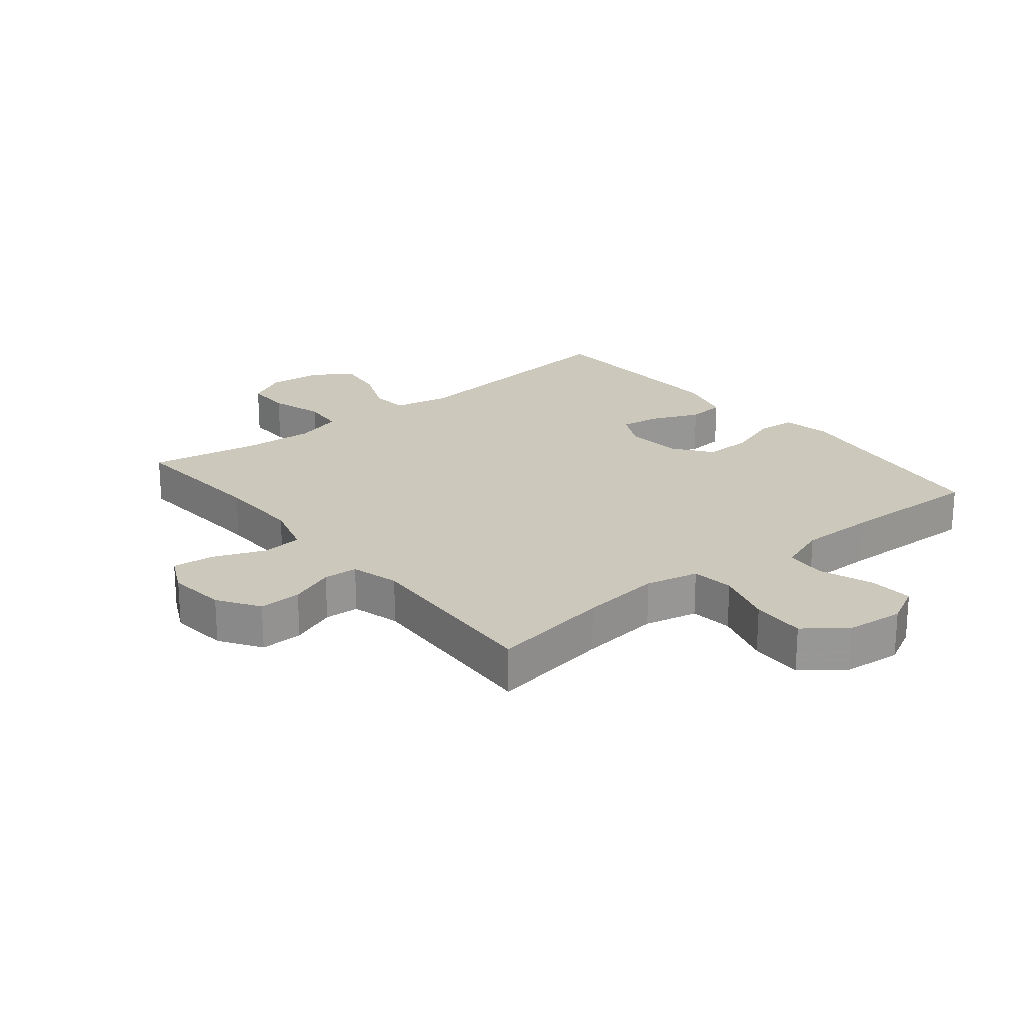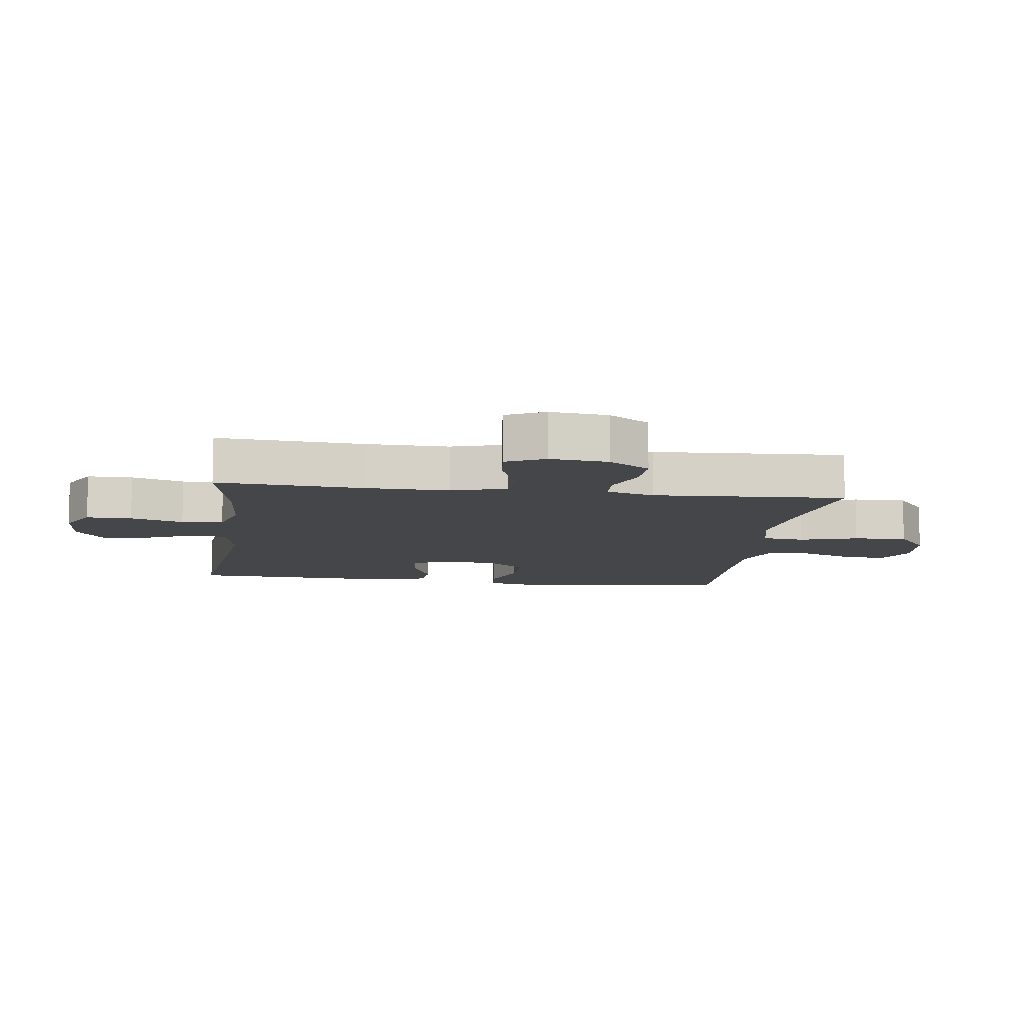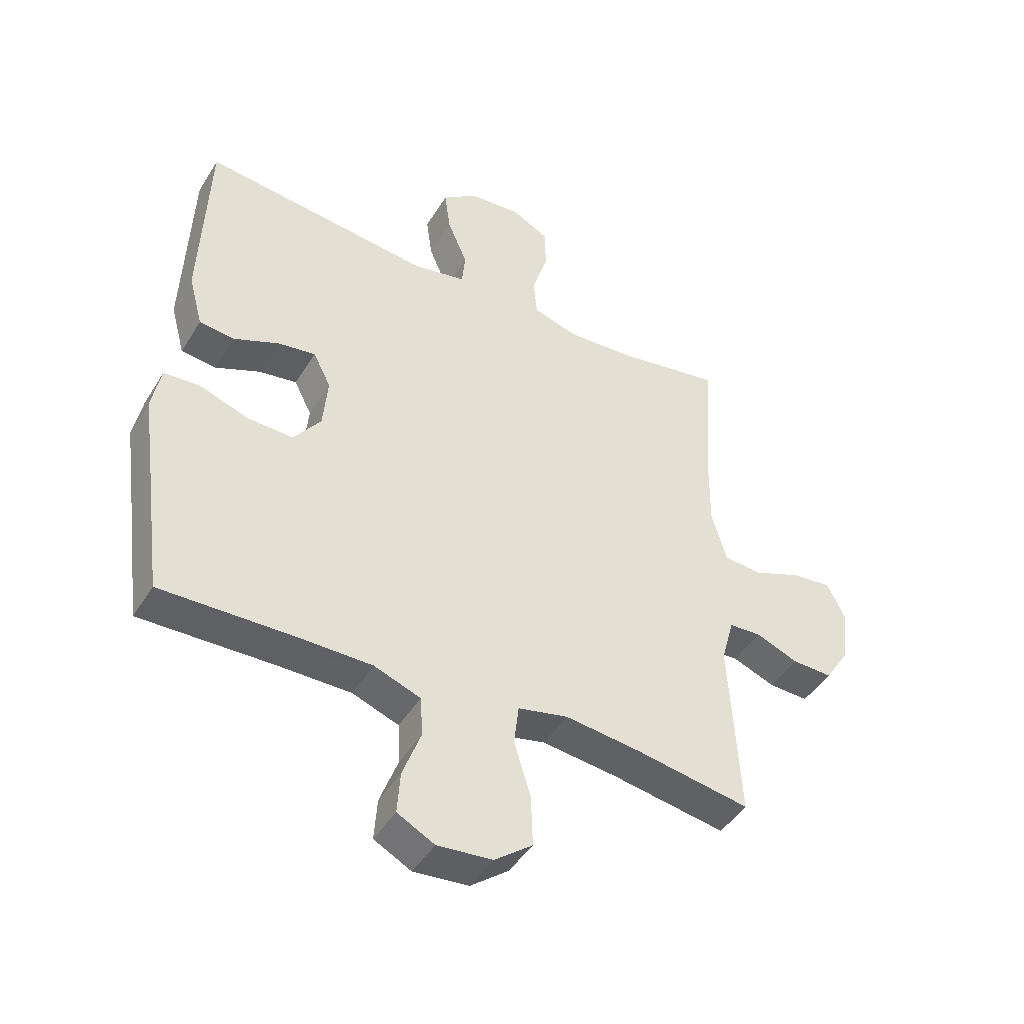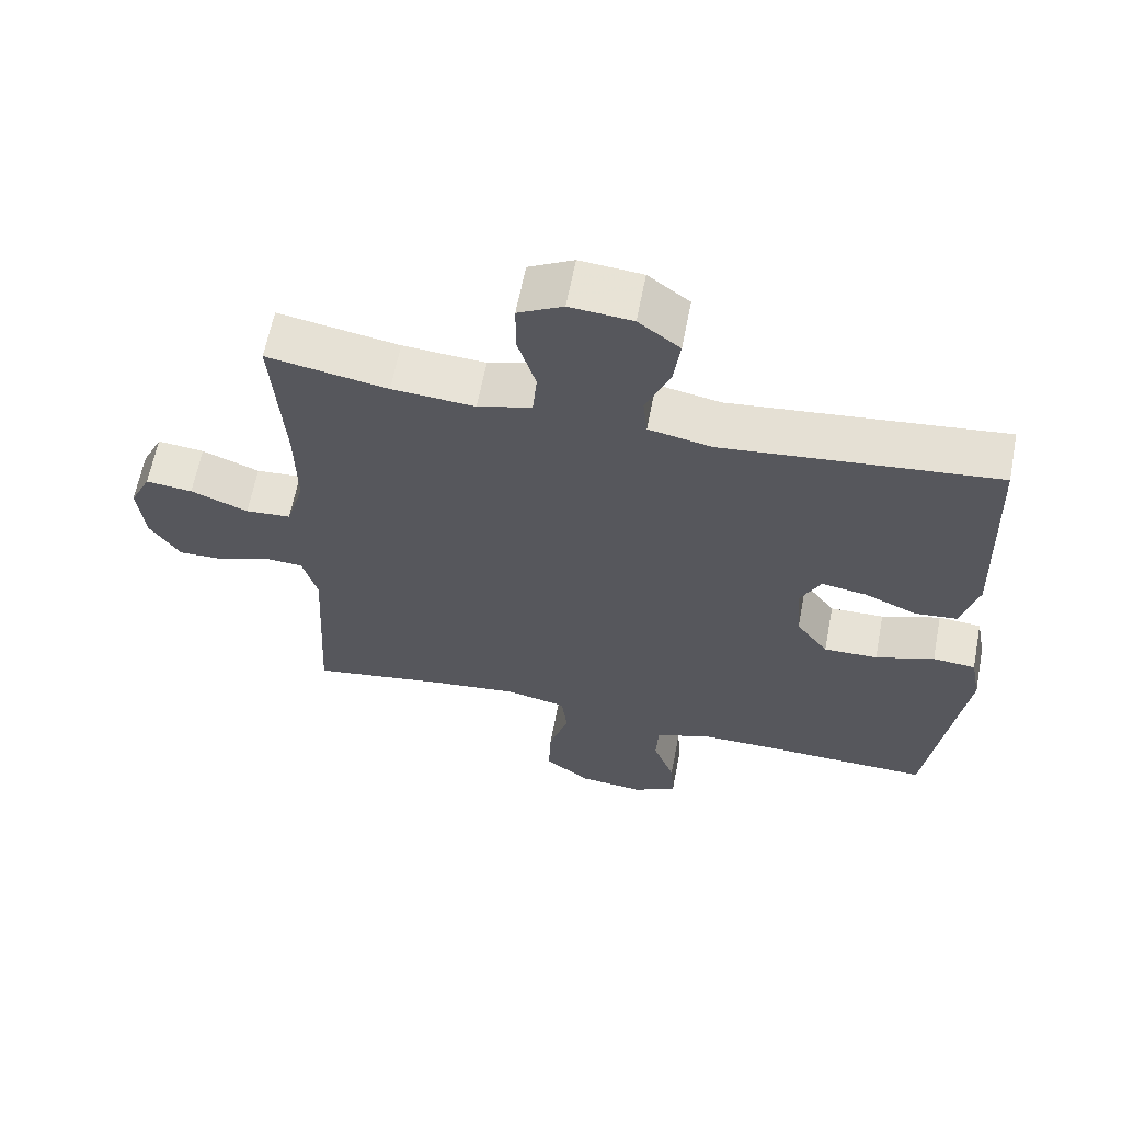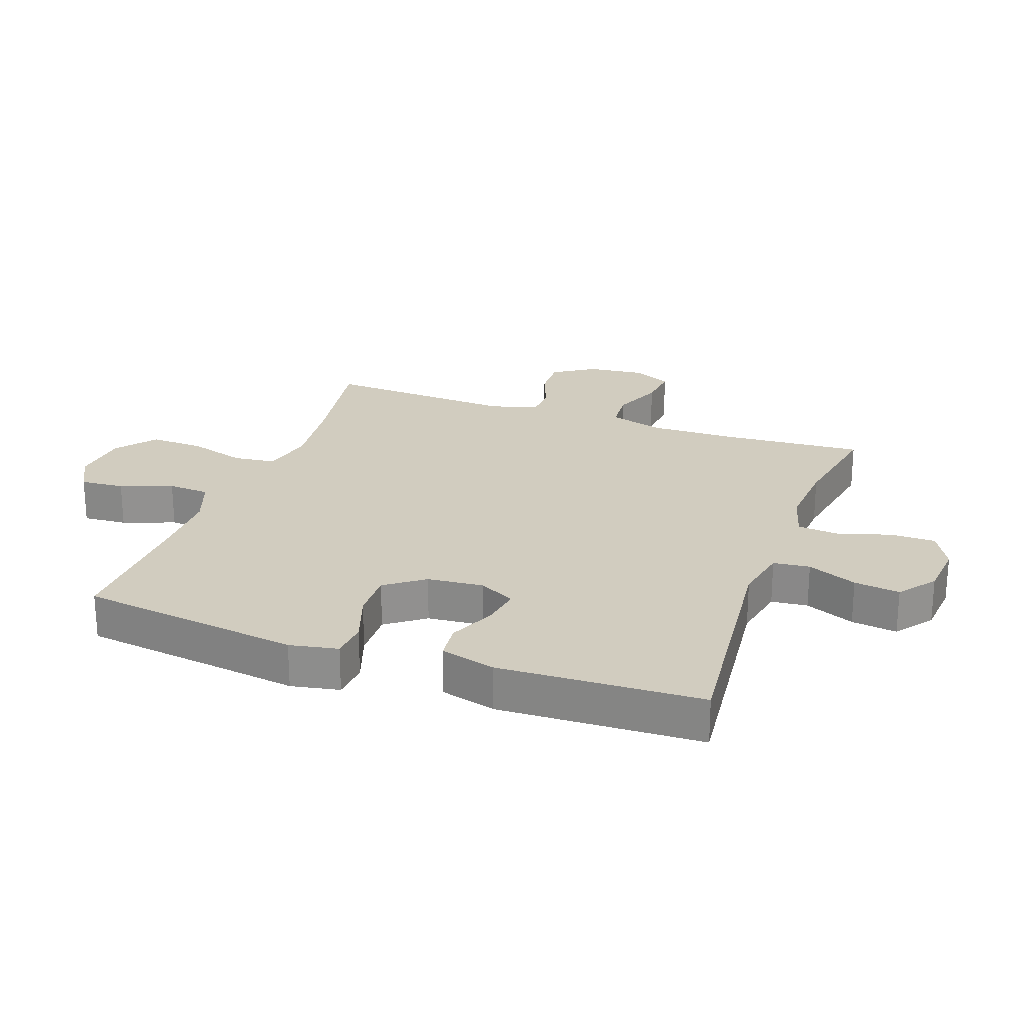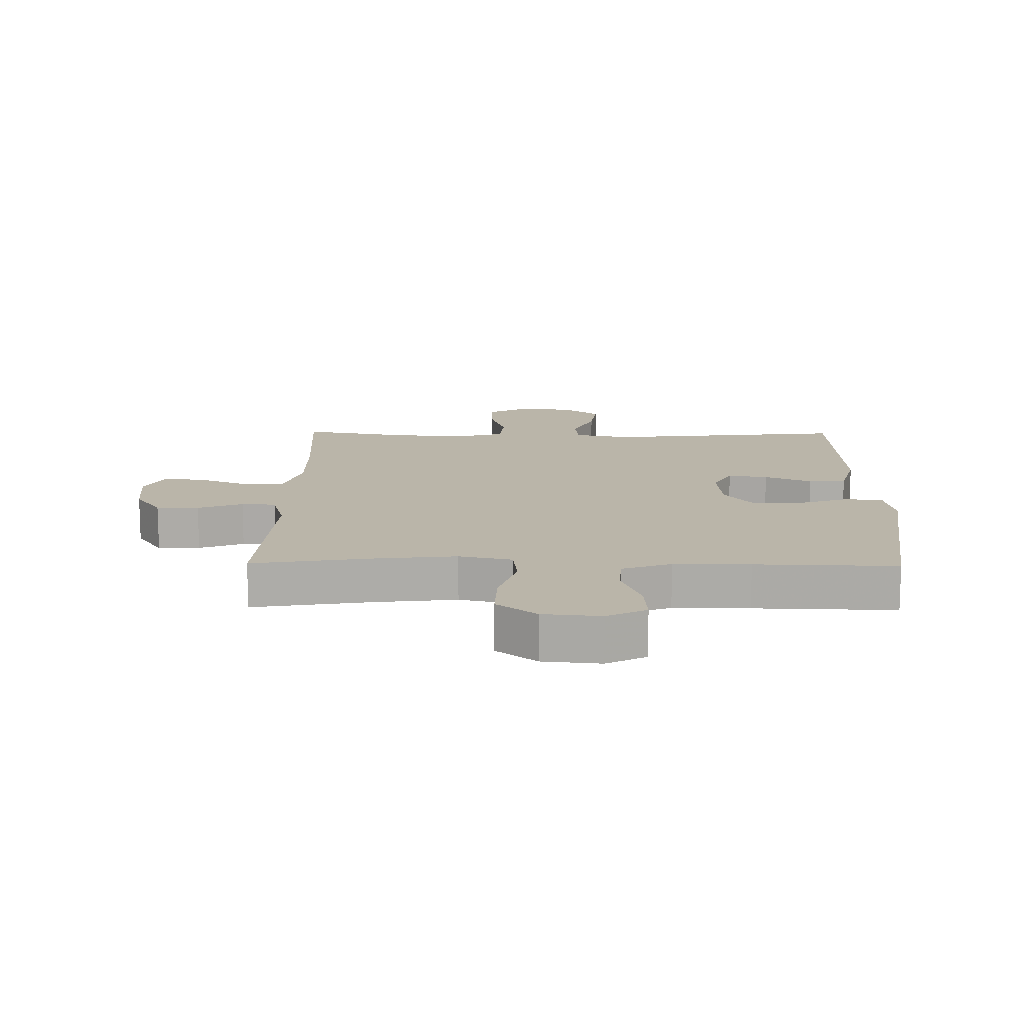
<metadata>
{"format":"obj","ext":"obj","renderer":"f3d","projection":"perspective","resolution":1024,"background":"white","views":[{"elev":22.1,"azim":140.9,"up":"+Y"},{"elev":-9.9,"azim":82.3,"up":"+Y"},{"elev":-45.3,"azim":-29.8,"up":"+Z"},{"elev":62.8,"azim":-169.1,"up":"+Z"},{"elev":24.0,"azim":-70.3,"up":"+Y"},{"elev":13.7,"azim":-179.1,"up":"+Y"}]}
</metadata>
<code>
v 0.5 0.07 -0.5
v 0.307 0.07 -0.468
v 0.178 0.07 -0.453
v 0.093 0.07 -0.472
v 0.085 0.07 -0.54
v 0.113 0.07 -0.633
v 0.116 0.07 -0.719
v 0.052 0.07 -0.769
v -0.041 0.07 -0.778
v -0.104 0.07 -0.745
v -0.099 0.07 -0.674
v -0.068 0.07 -0.59
v -0.072 0.07 -0.523
v -0.151 0.07 -0.494
v -0.273 0.07 -0.494
v -0.5 0.07 -0.5
v -0.532 0.07 -0.264
v -0.549 0.07 -0.143
v -0.534 0.07 -0.065
v -0.473 0.07 -0.06
v -0.389 0.07 -0.089
v -0.312 0.07 -0.091
v -0.266 0.07 -0.029
v -0.258 0.07 0.061
v -0.288 0.07 0.12
v -0.352 0.07 0.11
v -0.428 0.07 0.077
v -0.488 0.07 0.083
v -0.512 0.07 0.172
v -0.5 0.07 0.5
v -0.111 0.07 0.458
v -0.021 0.07 0.476
v -0.015 0.07 0.535
v -0.049 0.07 0.615
v -0.059 0.07 0.689
v 0 0.07 0.734
v 0.089 0.07 0.742
v 0.153 0.07 0.708
v 0.153 0.07 0.635
v 0.127 0.07 0.55
v 0.133 0.07 0.483
v 0.21 0.07 0.461
v 0.328 0.07 0.469
v 0.5 0.07 0.5
v 0.484 0.07 0.267
v 0.482 0.07 0.132
v 0.508 0.07 0.044
v 0.573 0.07 0.039
v 0.655 0.07 0.072
v 0.722 0.07 0.079
v 0.752 0.07 0.017
v 0.742 0.07 -0.076
v 0.699 0.07 -0.142
v 0.631 0.07 -0.14
v 0.559 0.07 -0.112
v 0.504 0.07 -0.115
v 0.483 0.07 -0.192
v 0.5 0 -0.5
v 0.307 0 -0.468
v 0.178 0 -0.453
v 0.093 0 -0.472
v 0.085 0 -0.54
v 0.113 0 -0.633
v 0.116 0 -0.719
v 0.052 0 -0.769
v -0.041 0 -0.778
v -0.104 0 -0.745
v -0.099 0 -0.674
v -0.068 0 -0.59
v -0.072 0 -0.523
v -0.151 0 -0.494
v -0.273 0 -0.494
v -0.5 0 -0.5
v -0.532 0 -0.264
v -0.549 0 -0.143
v -0.534 0 -0.065
v -0.473 0 -0.06
v -0.389 0 -0.089
v -0.312 0 -0.091
v -0.266 0 -0.029
v -0.258 0 0.061
v -0.288 0 0.12
v -0.352 0 0.11
v -0.428 0 0.077
v -0.488 0 0.083
v -0.512 0 0.172
v -0.5 0 0.5
v -0.111 0 0.458
v -0.021 0 0.476
v -0.015 0 0.535
v -0.049 0 0.615
v -0.059 0 0.689
v 0 0 0.734
v 0.089 0 0.742
v 0.153 0 0.708
v 0.153 0 0.635
v 0.127 0 0.55
v 0.133 0 0.483
v 0.21 0 0.461
v 0.328 0 0.469
v 0.5 0 0.5
v 0.484 0 0.267
v 0.482 0 0.132
v 0.508 0 0.044
v 0.573 0 0.039
v 0.655 0 0.072
v 0.722 0 0.079
v 0.752 0 0.017
v 0.742 0 -0.076
v 0.699 0 -0.142
v 0.631 0 -0.14
v 0.559 0 -0.112
v 0.504 0 -0.115
v 0.483 0 -0.192
f 53 54 55
f 52 53 55
f 51 52 55
f 50 51 55
f 49 50 55
f 48 49 55
f 47 48 55 56
f 46 47 56 57
f 43 44 45
f 42 43 45 46
f 41 42 46 57
f 38 39 40
f 37 38 40
f 36 37 40
f 35 36 40
f 34 35 40
f 33 34 40
f 32 33 40 41
f 57 1 2
f 41 57 2
f 32 41 2
f 31 32 2
f 29 30 31
f 28 29 31
f 27 28 31
f 26 27 31
f 19 20 21
f 18 19 21
f 17 18 21
f 17 21 22
f 16 17 22
f 15 16 22
f 14 15 22 23
f 10 11 12
f 9 10 12
f 8 9 12
f 7 8 12
f 6 7 12
f 5 6 12
f 4 5 12 13
f 31 2 3
f 31 3 4
f 25 26 31
f 24 25 31 4
f 14 23 24
f 13 14 24
f 4 13 24
f 112 111 110
f 112 110 109
f 112 109 108
f 112 108 107
f 112 107 106
f 112 106 105
f 113 112 105 104
f 114 113 104 103
f 102 101 100
f 103 102 100 99
f 114 103 99 98
f 97 96 95
f 97 95 94
f 97 94 93
f 97 93 92
f 97 92 91
f 97 91 90
f 98 97 90 89
f 59 58 114
f 59 114 98
f 59 98 89
f 59 89 88
f 88 87 86
f 88 86 85
f 88 85 84
f 88 84 83
f 78 77 76
f 78 76 75
f 78 75 74
f 79 78 74
f 79 74 73
f 79 73 72
f 80 79 72 71
f 69 68 67
f 69 67 66
f 69 66 65
f 69 65 64
f 69 64 63
f 69 63 62
f 70 69 62 61
f 60 59 88
f 61 60 88
f 88 83 82
f 61 88 82 81
f 81 80 71
f 81 71 70
f 81 70 61
f 1 58 59 2
f 2 59 60 3
f 3 60 61 4
f 4 61 62 5
f 5 62 63 6
f 6 63 64 7
f 7 64 65 8
f 8 65 66 9
f 9 66 67 10
f 10 67 68 11
f 11 68 69 12
f 12 69 70 13
f 13 70 71 14
f 14 71 72 15
f 15 72 73 16
f 16 73 74 17
f 17 74 75 18
f 18 75 76 19
f 19 76 77 20
f 20 77 78 21
f 21 78 79 22
f 22 79 80 23
f 23 80 81 24
f 24 81 82 25
f 25 82 83 26
f 26 83 84 27
f 27 84 85 28
f 28 85 86 29
f 29 86 87 30
f 30 87 88 31
f 31 88 89 32
f 32 89 90 33
f 33 90 91 34
f 34 91 92 35
f 35 92 93 36
f 36 93 94 37
f 37 94 95 38
f 38 95 96 39
f 39 96 97 40
f 40 97 98 41
f 41 98 99 42
f 42 99 100 43
f 43 100 101 44
f 44 101 102 45
f 45 102 103 46
f 46 103 104 47
f 47 104 105 48
f 48 105 106 49
f 49 106 107 50
f 50 107 108 51
f 51 108 109 52
f 52 109 110 53
f 53 110 111 54
f 54 111 112 55
f 55 112 113 56
f 56 113 114 57
f 57 114 58 1

</code>
